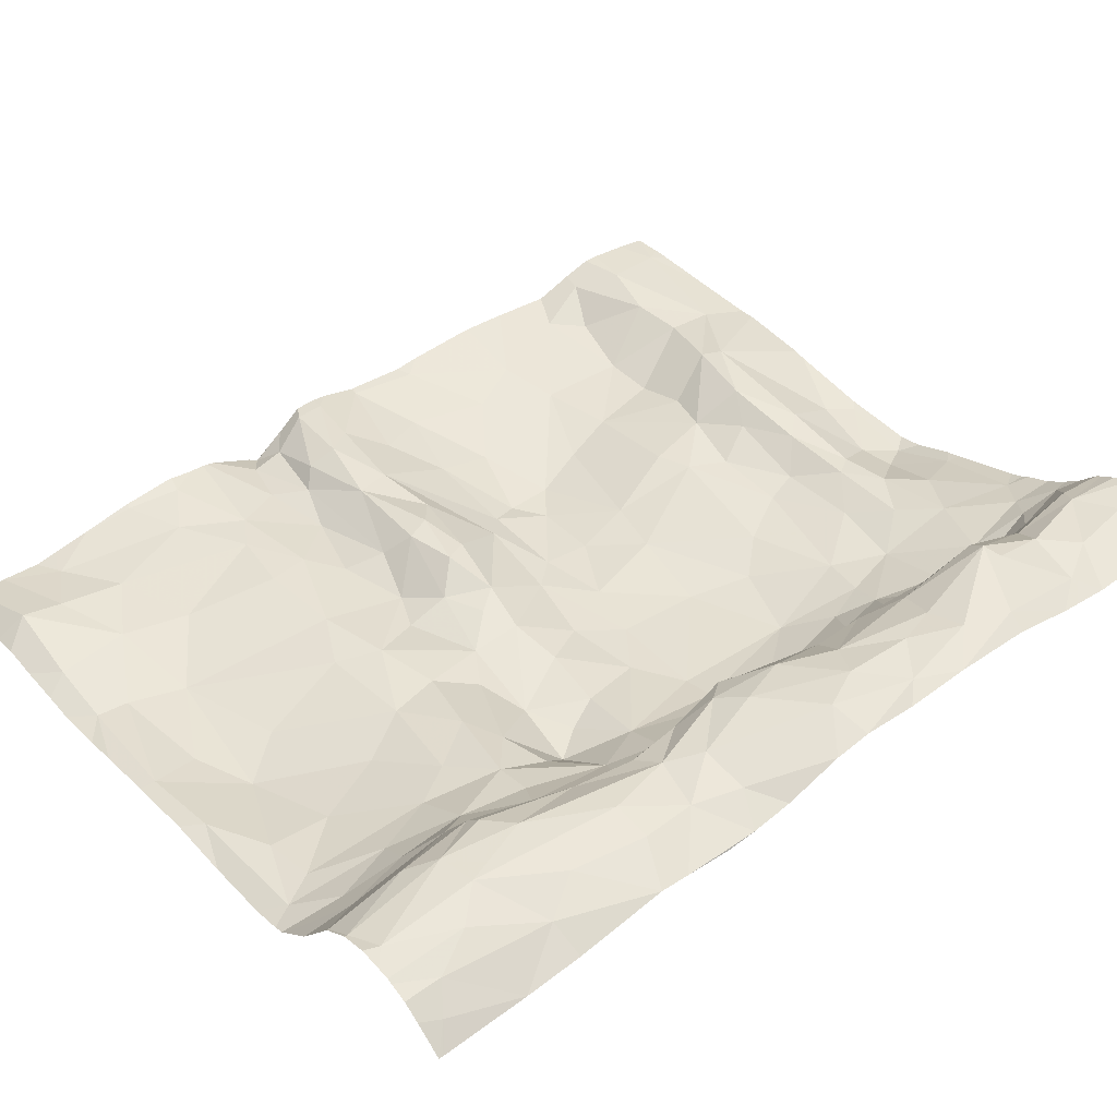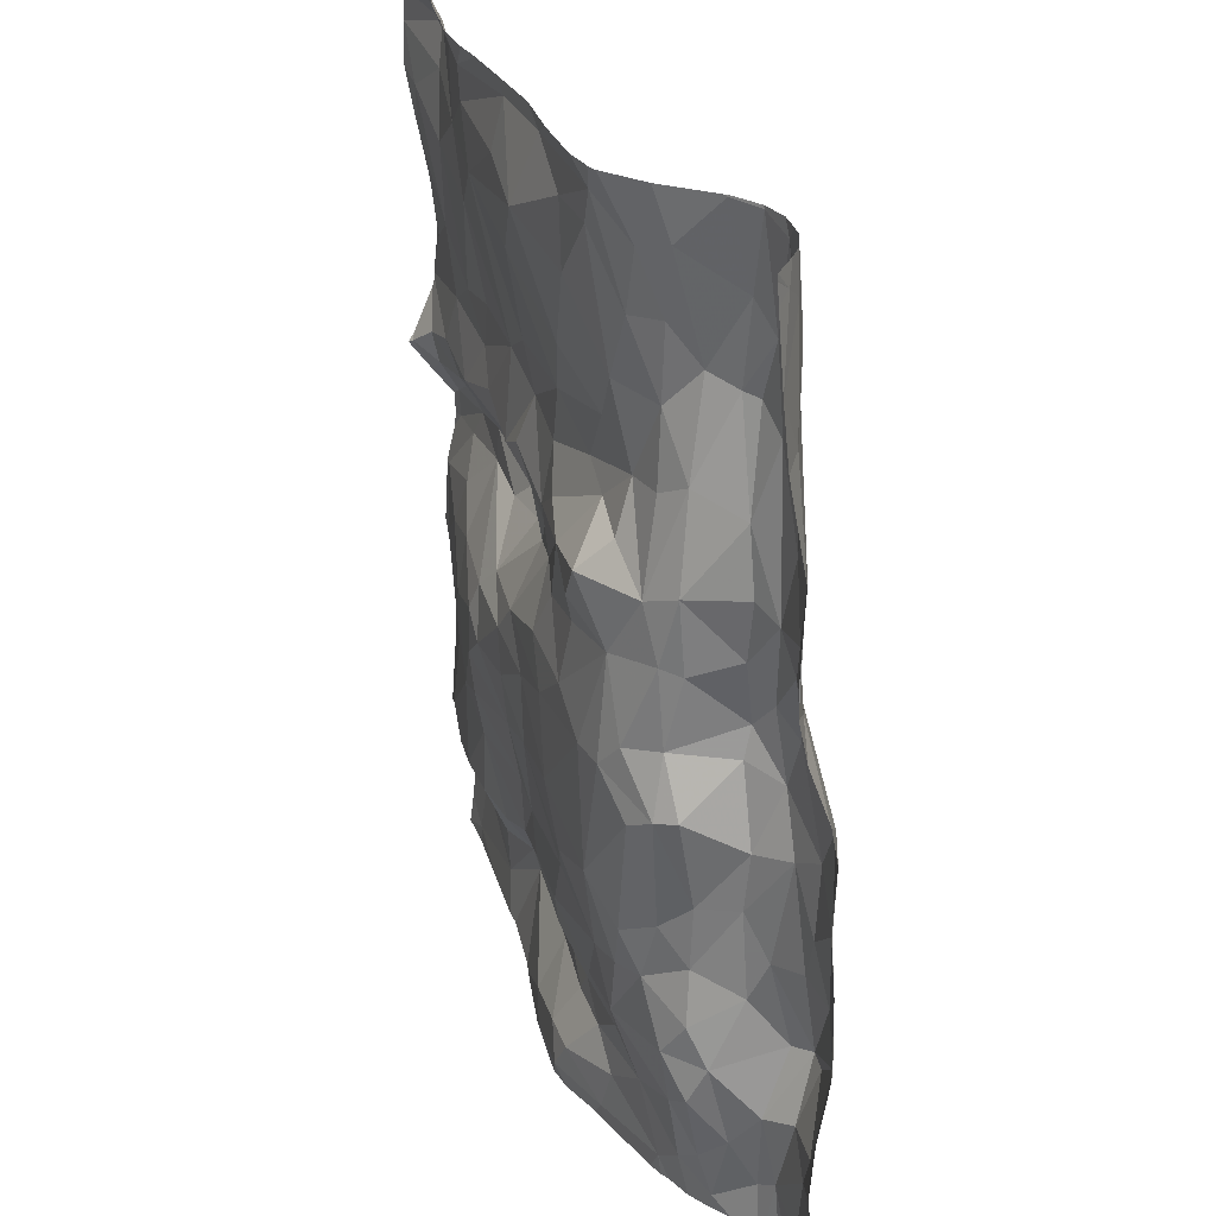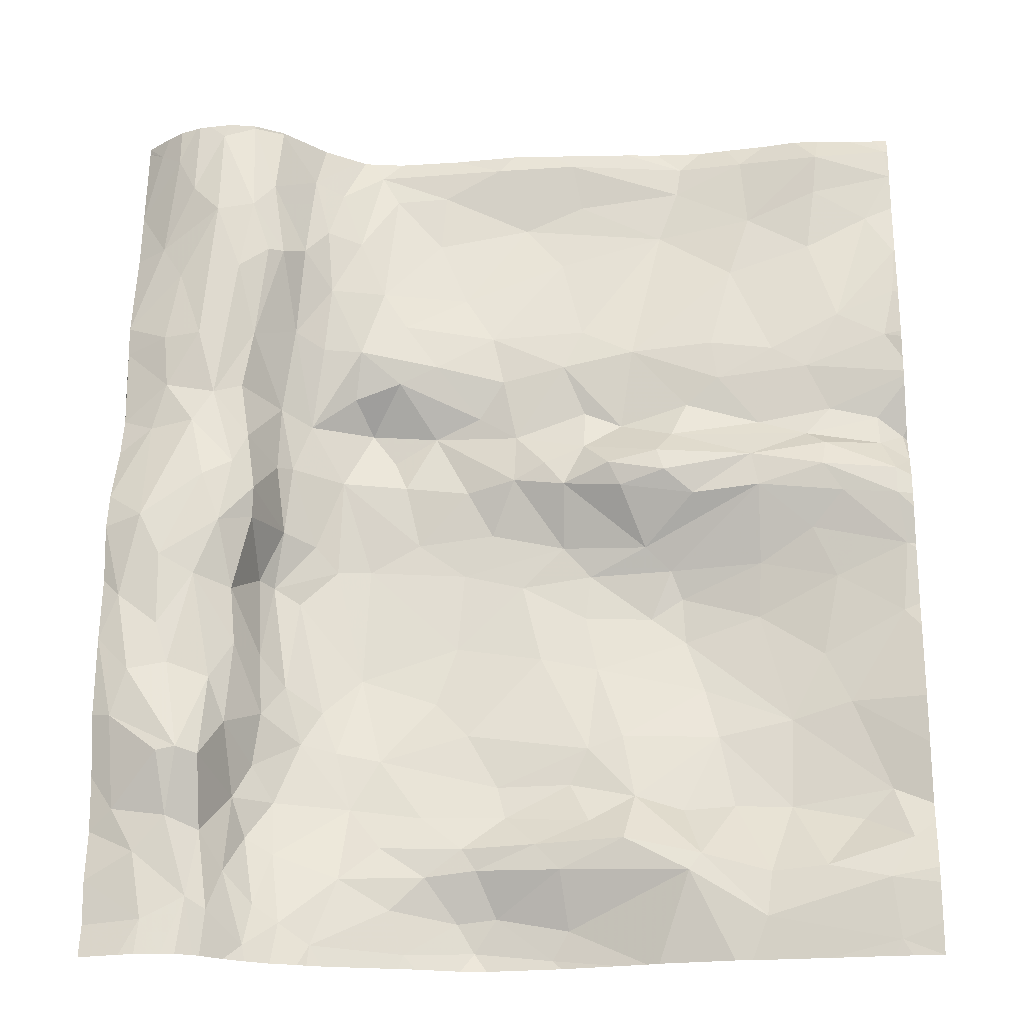
<metadata>
{"format":"obj","ext":"obj","renderer":"f3d","projection":"perspective","resolution":1024,"background":"white","views":[{"elev":42.4,"azim":-129.3,"up":"+Z"},{"elev":28.0,"azim":-105.4,"up":"+Y"},{"elev":-22.3,"azim":7.8,"up":"+Y"}]}
</metadata>
<code>
v -80.58 19.86 0.0349
v -80.58 19.64 0.07499
v -80.34 19.69 0.1467
v -80.38 21.69 -0.1194
v -80.23 21.45 -0.03528
v -79.99 21.9 0.01077
v -80.17 22.1 -0.04062
v -75.74 20.27 -0.7201
v -76.1 20.26 -0.6198
v -75.66 20.04 -0.5892
v -77.64 20.59 -0.7151
v -77.77 20.91 -0.6387
v -78.09 20.44 -0.6916
v -75.75 20.47 -0.7633
v -76.21 20.36 -0.6976
v -79.52 18.72 -0.476
v -79.64 19.4 -0.5366
v -79.66 18.89 -0.3271
v -79.63 17.3 -0.273
v -79.72 17.73 -0.3685
v -79.79 17.48 -0.158
v -79.78 17.97 -0.2743
v -79.91 17.7 -0.02072
v -80.31 20.99 -0.02775
v -80.58 21.12 -0.1268
v -78.22 17.26 -0.6964
v -77.88 17 -0.6943
v -77.77 17.17 -0.6713
v -76.41 17.91 -0.7529
v -76.75 17.92 -0.7366
v -76.55 17.47 -0.5511
v -78.45 17.23 -0.6827
v -78.76 17.03 -0.5599
v -78.35 17.06 -0.7223
v -77.25 19.19 -0.8635
v -77.59 18.85 -0.7763
v -77.03 19.03 -0.87
v -79.53 20.21 -0.4861
v -79.43 20.52 -0.537
v -79.6 20.6 -0.4052
v -77.05 19.32 -0.8645
v -79.86 19.66 0.06758
v -79.8 19.25 -0.08056
v -79.69 19.73 -0.0975
v -80.14 18.14 0.206
v -80.02 18.16 0.2115
v -80.45 18.38 0.1429
v -78.67 17.88 -0.6029
v -78.16 17.87 -0.6395
v -78.21 18.08 -0.6743
v -77.96 17.68 -0.5255
v -78.41 17.66 -0.5452
v -76.39 18.46 -0.7516
v -76.56 19.17 -0.822
v -77.63 19.49 -0.8325
v -77.67 19.21 -0.8283
v -79.66 17.05 -0.2009
v -79.64 18.51 -0.338
v -79.69 18.19 -0.3678
v -79.43 18.36 -0.5314
v -78.94 18.26 -0.6457
v -78.4 18.42 -0.6899
v -76.54 19.5 -0.7596
v -76.53 19.97 -0.5637
v -77.11 19.5 -0.8148
v -79.97 19.96 0.09392
v -80.21 19.42 0.1334
v -79.1 21.03 -0.4952
v -79.34 21.04 -0.4428
v -79.71 19.42 -0.4243
v -79.8 20.07 0.01943
v -76.12 20.08 -0.5491
v -76.57 20.18 -0.5604
v -79.33 21.9 -0.4072
v -79.43 22.3 -0.4092
v -79.45 21.69 -0.2518
v -80.08 20.37 0.01873
v -77.65 18.3 -0.6595
v -77.76 18.07 -0.6643
v -77.36 17.98 -0.633
v -77.41 20 -0.5432
v -76.94 19.93 -0.563
v -77.12 20.08 -0.4923
v -79.23 20.16 -0.6573
v -77.27 19.65 -0.7498
v -76.14 21.75 -0.7636
v -76.53 21.98 -0.7729
v -76.66 21.58 -0.7506
v -76.19 20.85 -0.7018
v -75.67 21.03 -0.6863
v -75.59 20.36 -0.8444
v -77.17 20.22 -0.5157
v -76.8 21.03 -0.6666
v -77.32 21 -0.6565
v -80.3 22.35 -0.1109
v -79.51 21.13 -0.3382
v -79.73 21.03 -0.1091
v -79.57 19.76 -0.4648
v -77.64 17.82 -0.5684
v -77.42 17.69 -0.4686
v -75.62 19.55 -0.6543
v -77.95 18.93 -0.7729
v -79.26 19.56 -0.7156
v -79.05 19.56 -0.7601
v -78.82 20.13 -0.7257
v -78.74 19.74 -0.7753
v -75.85 17.41 -0.5139
v -77.07 20.38 -0.6343
v -77.41 20.49 -0.7178
v -79.09 18.82 -0.7411
v -79.61 20.18 -0.3777
v -75.8 17.99 -0.7042
v -75.98 17.81 -0.7067
v -77.78 20.06 -0.6117
v -79.48 19.32 -0.6289
v -77.48 20.16 -0.5151
v -77.64 20.33 -0.6381
v -79.26 22.25 -0.534
v -79.13 21.87 -0.5386
v -76.21 17.5 -0.5453
v -77 22.25 -0.8287
v -77.13 21.91 -0.8223
v -76 19.91 -0.5818
v -76.2 19.7 -0.6711
v -75.6 21.36 -0.7134
v -75.97 21.21 -0.7081
v -80 19.31 0.07227
v -80.13 18.72 0.1025
v -79.89 18.65 0.00331
v -75.81 17.04 -0.5502
v -80.09 17.77 0.09618
v -79.68 19.91 -0.05537
v -79.74 20.3 -0.1115
v -80.36 18.68 0.146
v -80.57 18.9 0.08711
v -80.21 17.16 0.07543
v -80.57 17.14 0.02116
v -76.58 17.2 -0.5426
v -79.84 17.22 -0.01049
v -79.95 17.29 0.0512
v -80.58 17.41 0.02854
v -80.28 17.56 0.0791
v -80.21 18.98 0.1114
v -80.43 17.83 0.05547
v -80.58 17.71 -0.0004869
v -80.46 19.17 0.1051
v -79.3 17.07 -0.3902
v -79.48 17.2 -0.3354
v -76.96 17.58 -0.4878
v -77.03 17.48 -0.4656
v -79.9 18.13 0.124
v -75.7 17.66 -0.5893
v -78.85 17.3 -0.5244
v -79.15 17.48 -0.4569
v -80.58 20.93 -0.1358
v -79.39 19.71 -0.6356
v -79.77 18.9 -0.1054
v -75.66 19.87 -0.581
v -79.56 21.62 -0.1078
v -79.64 21.6 -0.03771
v -78.1 20.13 -0.6593
v -78.26 19.79 -0.7902
v -77.8 19.68 -0.7998
v -79.96 20.58 -0.02515
v -79.8 20.65 -0.1004
v -79.75 21.93 -0.007533
v -79.83 21.47 0.00327
v -79.63 22.1 -0.08993
v -79.62 22.57 -0.2152
v -79.06 20.54 -0.7836
v -78.63 20.48 -0.7544
v -78.85 20.82 -0.574
v -80.36 20.35 -0.04398
v -77.9 20.22 -0.626
v -79.02 22.45 -0.6835
v -79.29 21.46 -0.4116
v -76.84 18.37 -0.749
v -77.07 17.89 -0.6725
v -79.12 17.95 -0.6058
v -76.98 20.61 -0.7052
v -78.91 20.33 -0.7797
v -76.57 22.43 -0.7903
v -76.05 22.4 -0.7088
v -79.15 20.73 -0.5942
v -76.51 20.47 -0.7368
v -76.77 20.78 -0.6742
v -75.58 21.68 -0.7729
v -76.02 18.55 -0.7061
v -75.66 19.12 -0.6801
v -78.61 18.65 -0.7505
v -77.81 17.51 -0.5135
v -78.33 17.53 -0.5607
v -79.57 17.97 -0.4674
v -80.28 20.66 -0.04216
v -80.57 20.46 -0.1417
v -79.31 18.58 -0.621
v -79.22 18.32 -0.6104
v -79.81 18.39 -0.08548
v -79.55 17.64 -0.4115
v -78.82 21.23 -0.5675
v -78.97 21.49 -0.5713
v -78.64 17.5 -0.5434
v -78.91 17.68 -0.523
v -76.05 20.55 -0.7425
v -78.33 20.59 -0.697
v -78.61 20.93 -0.5705
v -78.17 20.82 -0.6445
v -78.24 21.14 -0.6396
v -77.65 21.17 -0.6706
v -78.91 22.25 -0.6739
v -78.41 20.07 -0.7259
v -80.58 22.02 -0.264
v -80.58 21.67 -0.228
v -80.07 21 0.007708
v -79.79 22.57 -0.1028
v -79.99 22.5 -0.05375
v -78.44 19.53 -0.8054
v -80.46 22.46 -0.2092
v -76.08 22.15 -0.7409
v -75.75 21.96 -0.8129
v -75.57 22.28 -0.8277
v -75.59 22.47 -0.8226
v -76.41 20.98 -0.6843
v -76.17 18.88 -0.7514
v -78.61 21.9 -0.7083
v -78.58 22.27 -0.711
v -76.92 18.69 -0.815
v -78.03 22.04 -0.8241
v -77.65 22.19 -0.8222
v -77.71 22.49 -0.7644
v -78.43 21.46 -0.6891
v -80.58 18.41 0.09139
v -80.57 19.29 0.05551
v -80.58 18.04 0.02664
v -80.58 20.64 -0.148
v -80.57 20.21 -0.09015
v -77.43 18.38 -0.6711
v -78.21 22.47 -0.7118
v -76.06 19.38 -0.7237
v -78.07 19.43 -0.8122
v -78.49 19.03 -0.7937
v -77.79 21.73 -0.7889
v -80.58 22.56 -0.3043
v -80.58 22.55 -0.3047
v -76.98 22.44 -0.8346
v -80.58 22.44 -0.297
v -80.58 22.58 -0.3043
v -79.08 22.58 -0.7072
v -79.79 22.58 -0.1022
v -77.85 22.58 -0.7647
v -80.16 22.58 -0.07359
v -78.9 22.58 -0.7418
v -79.62 22.58 -0.2144
v -79.62 22.58 -0.2208
v -80.3 22.58 -0.1201
v -80.19 22.58 -0.08529
v -80.09 22.58 -0.06768
v -77.14 22.58 -0.8477
v -76.84 22.58 -0.869
v -75.81 22.58 -0.8539
v -77.69 22.58 -0.7807
v -77.34 22.58 -0.818
v -76.65 22.58 -0.8505
v -75.65 22.58 -0.8634
v -76.03 22.58 -0.8183
v -79.19 22.58 -0.6544
v -76.4 22.58 -0.8334
v -78.51 22.58 -0.752
v -79.15 22.58 -0.686
v -79.95 22.58 -0.06116
v -79.78 22.58 -0.1066
v -79.38 22.58 -0.4952
v -78.11 22.58 -0.7393
v -76.19 22.58 -0.8054
v -80.41 22.58 -0.1846
v -79.61 22.58 -0.2308
v -75.57 20.15 -0.7233
v -75.57 19.78 -0.6006
v -75.57 21.69 -0.7762
v -75.57 21.34 -0.7063
v -75.57 22.58 -0.8743
v -75.57 21.68 -0.773
v -75.57 21 -0.6728
v -75.57 21.68 -0.7713
v -75.57 18.22 -0.6405
v -75.57 17.37 -0.5248
v -75.57 17.76 -0.624
v -75.57 17.13 -0.5474
v -75.57 20.16 -0.7292
v -75.57 19.99 -0.5993
v -75.57 22.47 -0.8259
v -75.57 21.04 -0.6717
v -75.57 19.52 -0.6546
v -75.57 18.25 -0.6383
v -75.57 17.64 -0.5806
v -75.57 20.76 -0.6939
v -75.57 19.54 -0.6553
v -75.57 19.16 -0.6752
v -75.57 19 -0.655
v -75.57 19.86 -0.5933
v -75.57 18.54 -0.624
v -75.57 20.68 -0.7111
v -75.57 20.14 -0.7215
v -75.57 21.67 -0.77
v -75.57 22.45 -0.8274
v -75.57 22.28 -0.8282
v -75.57 21.69 -0.7742
v -75.57 22.04 -0.8381
v -75.57 20.48 -0.7997
v -75.57 20.86 -0.6906
v -75.57 17.46 -0.5249
v -75.57 17.88 -0.666
v -75.57 22.5 -0.8388
v -75.57 20.73 -0.6988
v -75.57 20.41 -0.8307
v -75.57 20.34 -0.8673
v -78.69 16.95 -0.5773
v -79.64 16.95 -0.2016
v -75.57 16.95 -0.5708
v -77.3 16.95 -0.6164
v -79.51 16.95 -0.2853
v -79.36 16.95 -0.3469
v -80.49 16.95 0.05905
v -77.92 16.95 -0.6909
v -77.82 16.95 -0.6866
v -79.99 16.95 0.06486
v -75.75 16.95 -0.5606
v -75.75 16.95 -0.5605
v -80.07 16.95 0.08233
v -79.9 16.95 0.01152
v -80.32 16.95 0.08545
v -79.23 16.95 -0.4103
v -77.23 16.95 -0.6016
v -76.68 16.95 -0.5735
v -78.43 16.95 -0.6768
v -79.86 16.95 -0.006291
v -80.23 16.95 0.09123
v -79.31 16.95 -0.3767
v -78.79 16.95 -0.5492
v -76.23 16.95 -0.5672
v -77.47 16.95 -0.6402
v -75.86 16.95 -0.5592
v -75.57 16.95 -0.571
v -76.78 16.95 -0.5657
v -80.58 16.95 0.04608
v -79.75 16.95 -0.1184
v -78.28 16.95 -0.7067
g obj_0
f 130 328 327
f 130 319 288
f 107 130 288
f 130 138 334
f 107 138 130
f 328 130 342
f 342 130 340
f 334 340 130
f 319 130 327
f 319 343 288
f 107 311 152
f 120 107 152
f 107 120 138
f 311 107 286
f 288 286 107
f 150 138 149
f 120 31 138
f 149 138 31
f 334 138 150
f 311 295 152
f 152 295 287
f 152 113 120
f 112 152 287
f 113 152 112
f 113 29 120
f 120 29 31
f 150 28 320
f 149 100 150
f 191 28 150
f 100 191 150
f 334 150 344
f 344 150 333
f 320 333 150
f 31 30 149
f 149 80 100
f 30 178 149
f 80 149 178
f 29 30 31
f 113 112 29
f 112 312 285
f 112 285 188
f 112 188 53
f 112 53 29
f 287 312 112
f 29 177 30
f 29 53 177
f 28 27 341
f 26 27 28
f 191 26 28
f 341 320 28
f 51 191 100
f 80 99 100
f 100 99 51
f 191 192 26
f 191 51 192
f 30 177 178
f 178 177 80
f 80 79 99
f 177 237 80
f 78 79 80
f 80 237 78
f 285 294 188
f 188 301 189
f 189 224 188
f 224 53 188
f 301 188 294
f 54 53 224
f 37 53 54
f 177 53 227
f 227 53 37
f 227 237 177
f 34 347 27
f 26 34 27
f 341 27 325
f 325 27 324
f 347 324 27
f 34 26 32
f 32 26 192
f 52 192 51
f 51 99 49
f 51 49 52
f 99 79 49
f 192 202 32
f 202 192 52
f 49 79 50
f 50 79 78
f 36 237 227
f 237 36 78
f 62 50 78
f 102 78 36
f 102 62 78
f 301 299 189
f 101 189 298
f 239 224 189
f 239 189 101
f 298 189 299
f 54 224 239
f 54 239 63
f 41 37 54
f 54 63 41
f 35 37 41
f 37 36 227
f 35 36 37
f 34 335 347
f 32 33 34
f 335 34 33
f 32 153 33
f 153 32 202
f 52 203 202
f 48 52 49
f 52 48 203
f 48 49 50
f 154 153 202
f 154 202 203
f 50 61 48
f 61 50 62
f 56 102 36
f 36 35 56
f 190 61 62
f 190 62 102
f 240 102 56
f 190 102 241
f 241 102 240
f 101 297 158
f 239 101 124
f 158 123 101
f 124 101 123
f 298 293 101
f 297 101 293
f 63 239 124
f 64 63 124
f 63 65 41
f 63 64 65
f 35 41 65
f 65 55 35
f 55 56 35
f 147 332 33
f 153 147 33
f 335 33 317
f 317 33 339
f 332 339 33
f 153 154 147
f 179 154 203
f 203 48 179
f 179 48 61
f 148 147 154
f 179 199 154
f 148 154 199
f 179 61 197
f 110 61 190
f 197 61 110
f 55 240 56
f 241 110 190
f 163 240 55
f 217 241 240
f 217 240 163
f 110 241 104
f 104 241 217
f 297 278 158
f 158 300 10
f 158 72 123
f 72 158 10
f 300 158 278
f 123 64 124
f 64 123 72
f 64 72 73
f 65 64 85
f 82 64 73
f 64 82 85
f 65 85 55
f 55 85 163
f 147 338 332
f 147 148 321
f 338 147 322
f 321 322 147
f 193 199 179
f 60 179 197
f 193 179 60
f 57 318 148
f 57 148 19
f 19 148 199
f 318 321 148
f 20 199 193
f 19 199 20
f 197 196 60
f 110 196 197
f 110 115 196
f 110 104 103
f 103 115 110
f 114 163 85
f 161 163 114
f 161 162 163
f 217 163 162
f 104 217 106
f 217 162 106
f 103 104 84
f 106 84 104
f 300 290 10
f 10 290 303
f 10 9 72
f 8 9 10
f 277 8 10
f 277 10 303
f 72 9 73
f 73 9 15
f 83 82 73
f 73 15 108
f 83 73 92
f 73 108 92
f 85 82 81
f 114 85 81
f 81 82 83
f 193 22 20
f 193 60 59
f 193 59 22
f 60 196 16
f 58 59 60
f 16 58 60
f 139 336 57
f 19 21 57
f 57 21 139
f 318 57 346
f 336 346 57
f 19 20 21
f 21 20 22
f 115 16 196
f 16 115 17
f 115 103 17
f 156 103 84
f 17 103 156
f 116 114 81
f 161 114 174
f 116 117 114
f 114 117 174
f 174 13 161
f 211 162 161
f 13 171 161
f 171 211 161
f 162 211 106
f 105 84 106
f 106 211 105
f 38 156 84
f 181 84 105
f 38 84 39
f 84 181 170
f 170 39 84
f 9 8 15
f 8 277 91
f 14 8 91
f 14 15 8
f 15 14 204
f 185 108 15
f 15 204 185
f 83 116 81
f 92 116 83
f 185 180 108
f 92 108 109
f 180 109 108
f 117 116 92
f 109 117 92
f 21 22 23
f 198 22 59
f 151 23 22
f 22 198 151
f 58 198 59
f 58 16 18
f 16 17 18
f 157 198 58
f 157 58 18
f 139 140 330
f 23 140 139
f 139 21 23
f 330 336 139
f 70 18 17
f 98 17 156
f 17 98 70
f 98 156 38
f 174 117 13
f 109 11 117
f 11 13 117
f 205 171 13
f 11 12 13
f 13 207 205
f 207 13 12
f 211 171 105
f 205 172 171
f 105 171 181
f 170 171 172
f 171 170 181
f 38 39 40
f 98 38 111
f 38 40 111
f 184 39 170
f 96 40 39
f 68 39 184
f 39 69 96
f 68 69 39
f 184 170 172
f 277 289 91
f 91 289 316
f 14 91 309
f 315 91 316
f 309 91 315
f 309 302 14
f 314 204 14
f 314 14 302
f 89 204 314
f 185 204 89
f 185 186 180
f 185 89 186
f 94 109 180
f 186 94 180
f 109 94 12
f 12 11 109
f 131 140 23
f 131 23 46
f 23 151 46
f 129 151 198
f 198 157 129
f 151 129 46
f 157 18 43
f 43 18 70
f 129 157 127
f 43 127 157
f 142 136 140
f 131 142 140
f 330 140 326
f 326 140 329
f 329 140 136
f 43 70 44
f 70 98 44
f 98 111 132
f 132 44 98
f 206 172 205
f 206 205 207
f 209 12 94
f 209 208 12
f 12 208 207
f 206 207 208
f 206 68 172
f 184 172 68
f 40 96 97
f 111 40 133
f 165 40 97
f 40 165 133
f 132 111 133
f 159 97 96
f 96 69 176
f 96 76 159
f 76 96 176
f 68 206 200
f 68 200 201
f 68 176 69
f 68 201 176
f 89 296 90
f 90 126 89
f 223 89 126
f 186 89 223
f 314 296 89
f 93 94 186
f 93 186 223
f 93 88 94
f 94 122 209
f 88 122 94
f 142 131 144
f 46 45 131
f 45 144 131
f 45 46 47
f 46 129 128
f 46 134 47
f 128 134 46
f 127 128 129
f 42 127 43
f 42 43 44
f 128 127 143
f 67 127 42
f 127 67 143
f 136 137 323
f 329 136 337
f 337 136 331
f 323 331 136
f 132 42 44
f 132 133 71
f 132 71 42
f 206 208 200
f 209 122 242
f 208 209 242
f 242 231 208
f 200 208 231
f 159 160 97
f 164 165 97
f 160 167 97
f 97 167 164
f 164 133 165
f 164 71 133
f 168 159 76
f 166 160 159
f 159 168 166
f 74 76 176
f 119 176 201
f 74 176 119
f 168 76 75
f 74 75 76
f 200 231 201
f 201 231 225
f 210 201 225
f 119 201 210
f 296 310 90
f 90 283 292
f 125 90 292
f 90 125 126
f 283 90 310
f 126 125 187
f 86 223 126
f 187 220 126
f 126 220 86
f 223 86 88
f 88 93 223
f 86 87 88
f 122 88 87
f 87 121 122
f 228 242 122
f 121 229 122
f 122 229 228
f 144 45 47
f 144 47 234
f 232 234 47
f 135 232 47
f 143 134 128
f 134 143 146
f 42 66 67
f 71 66 42
f 143 67 146
f 3 67 66
f 146 67 3
f 323 137 345
f 71 77 66
f 164 77 71
f 228 231 242
f 228 225 231
f 160 166 167
f 164 167 214
f 164 194 77
f 214 194 164
f 6 167 166
f 167 6 214
f 168 75 169
f 168 215 166
f 215 168 169
f 216 166 215
f 216 6 166
f 118 74 119
f 75 74 118
f 119 210 175
f 175 118 119
f 169 75 272
f 118 269 75
f 272 75 266
f 269 266 75
f 226 225 228
f 225 226 210
f 226 175 210
f 125 280 187
f 292 280 125
f 187 304 284
f 280 304 187
f 282 187 284
f 307 187 282
f 279 187 307
f 308 220 187
f 308 187 279
f 219 86 220
f 86 219 87
f 220 221 219
f 306 221 220
f 306 220 308
f 219 183 87
f 182 87 183
f 87 182 121
f 182 245 121
f 230 229 121
f 230 121 245
f 228 229 230
f 238 228 230
f 226 228 238
f 77 3 66
f 77 173 3
f 173 77 194
f 214 24 194
f 5 214 6
f 214 5 24
f 194 24 155
f 194 155 195
f 6 216 7
f 4 5 6
f 7 4 6
f 169 253 215
f 272 276 169
f 253 169 254
f 169 276 254
f 215 249 216
f 253 271 215
f 249 215 271
f 249 270 216
f 216 257 7
f 216 270 257
f 269 118 175
f 175 226 238
f 175 238 268
f 268 252 175
f 248 175 252
f 269 175 248
f 221 183 219
f 221 222 183
f 305 222 221
f 305 221 306
f 183 222 260
f 183 274 182
f 260 265 183
f 183 265 274
f 274 267 182
f 259 245 182
f 263 182 267
f 259 182 263
f 245 262 230
f 245 259 258
f 245 258 262
f 238 230 250
f 262 261 230
f 250 230 261
f 250 273 238
f 238 273 268
f 25 155 24
f 4 25 5
f 195 155 235
f 257 251 7
f 7 95 4
f 95 7 251
f 222 313 264
f 260 222 264
f 291 222 305
f 313 222 291
f 251 256 95
f 255 95 256
f 218 95 255
f 218 212 95
f 313 281 264
f 255 275 218
f 218 246 212
f 247 218 275
f 218 244 246
f 243 218 247
f 243 244 218
f 1 2 3
f 1 3 173
f 24 5 25
f 47 134 135
f 146 135 134
f 135 146 233
f 141 136 142
f 141 137 136
f 145 141 142
f 144 145 142
f 145 144 234
f 2 146 3
f 2 233 146
f 212 213 4
f 212 4 95
f 213 25 4
f 195 173 194
f 195 236 173
f 236 1 173

</code>
